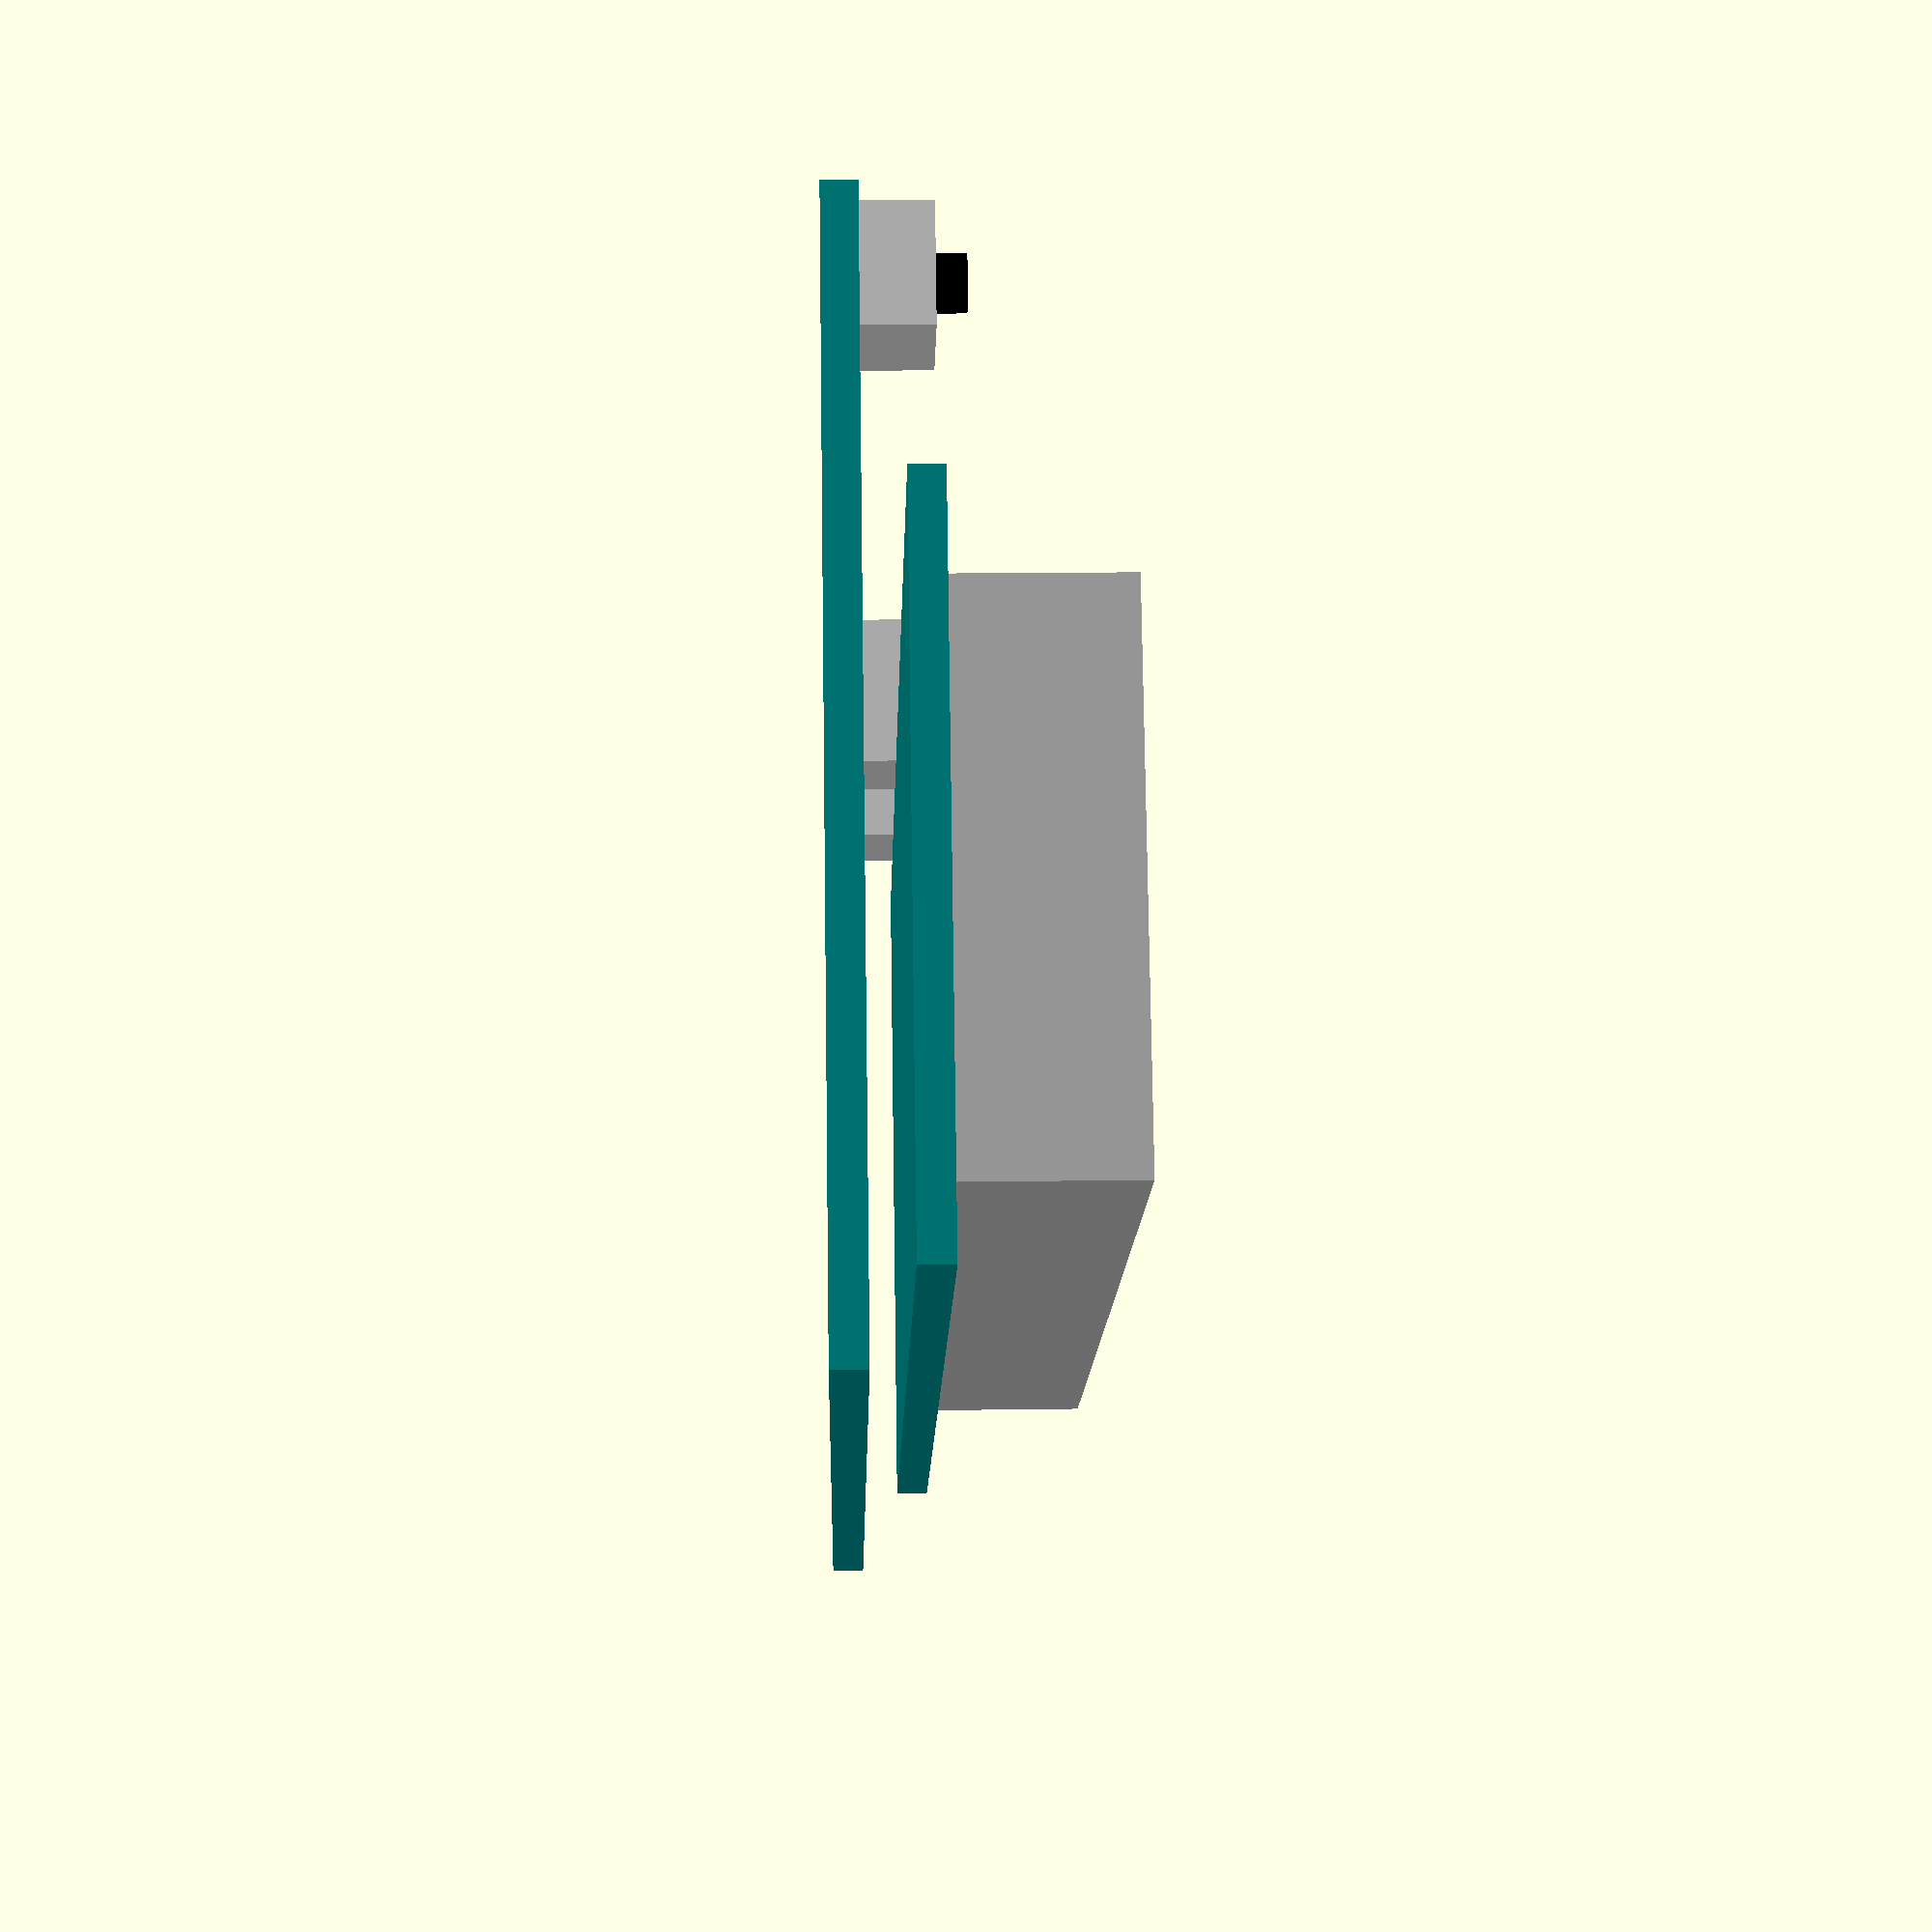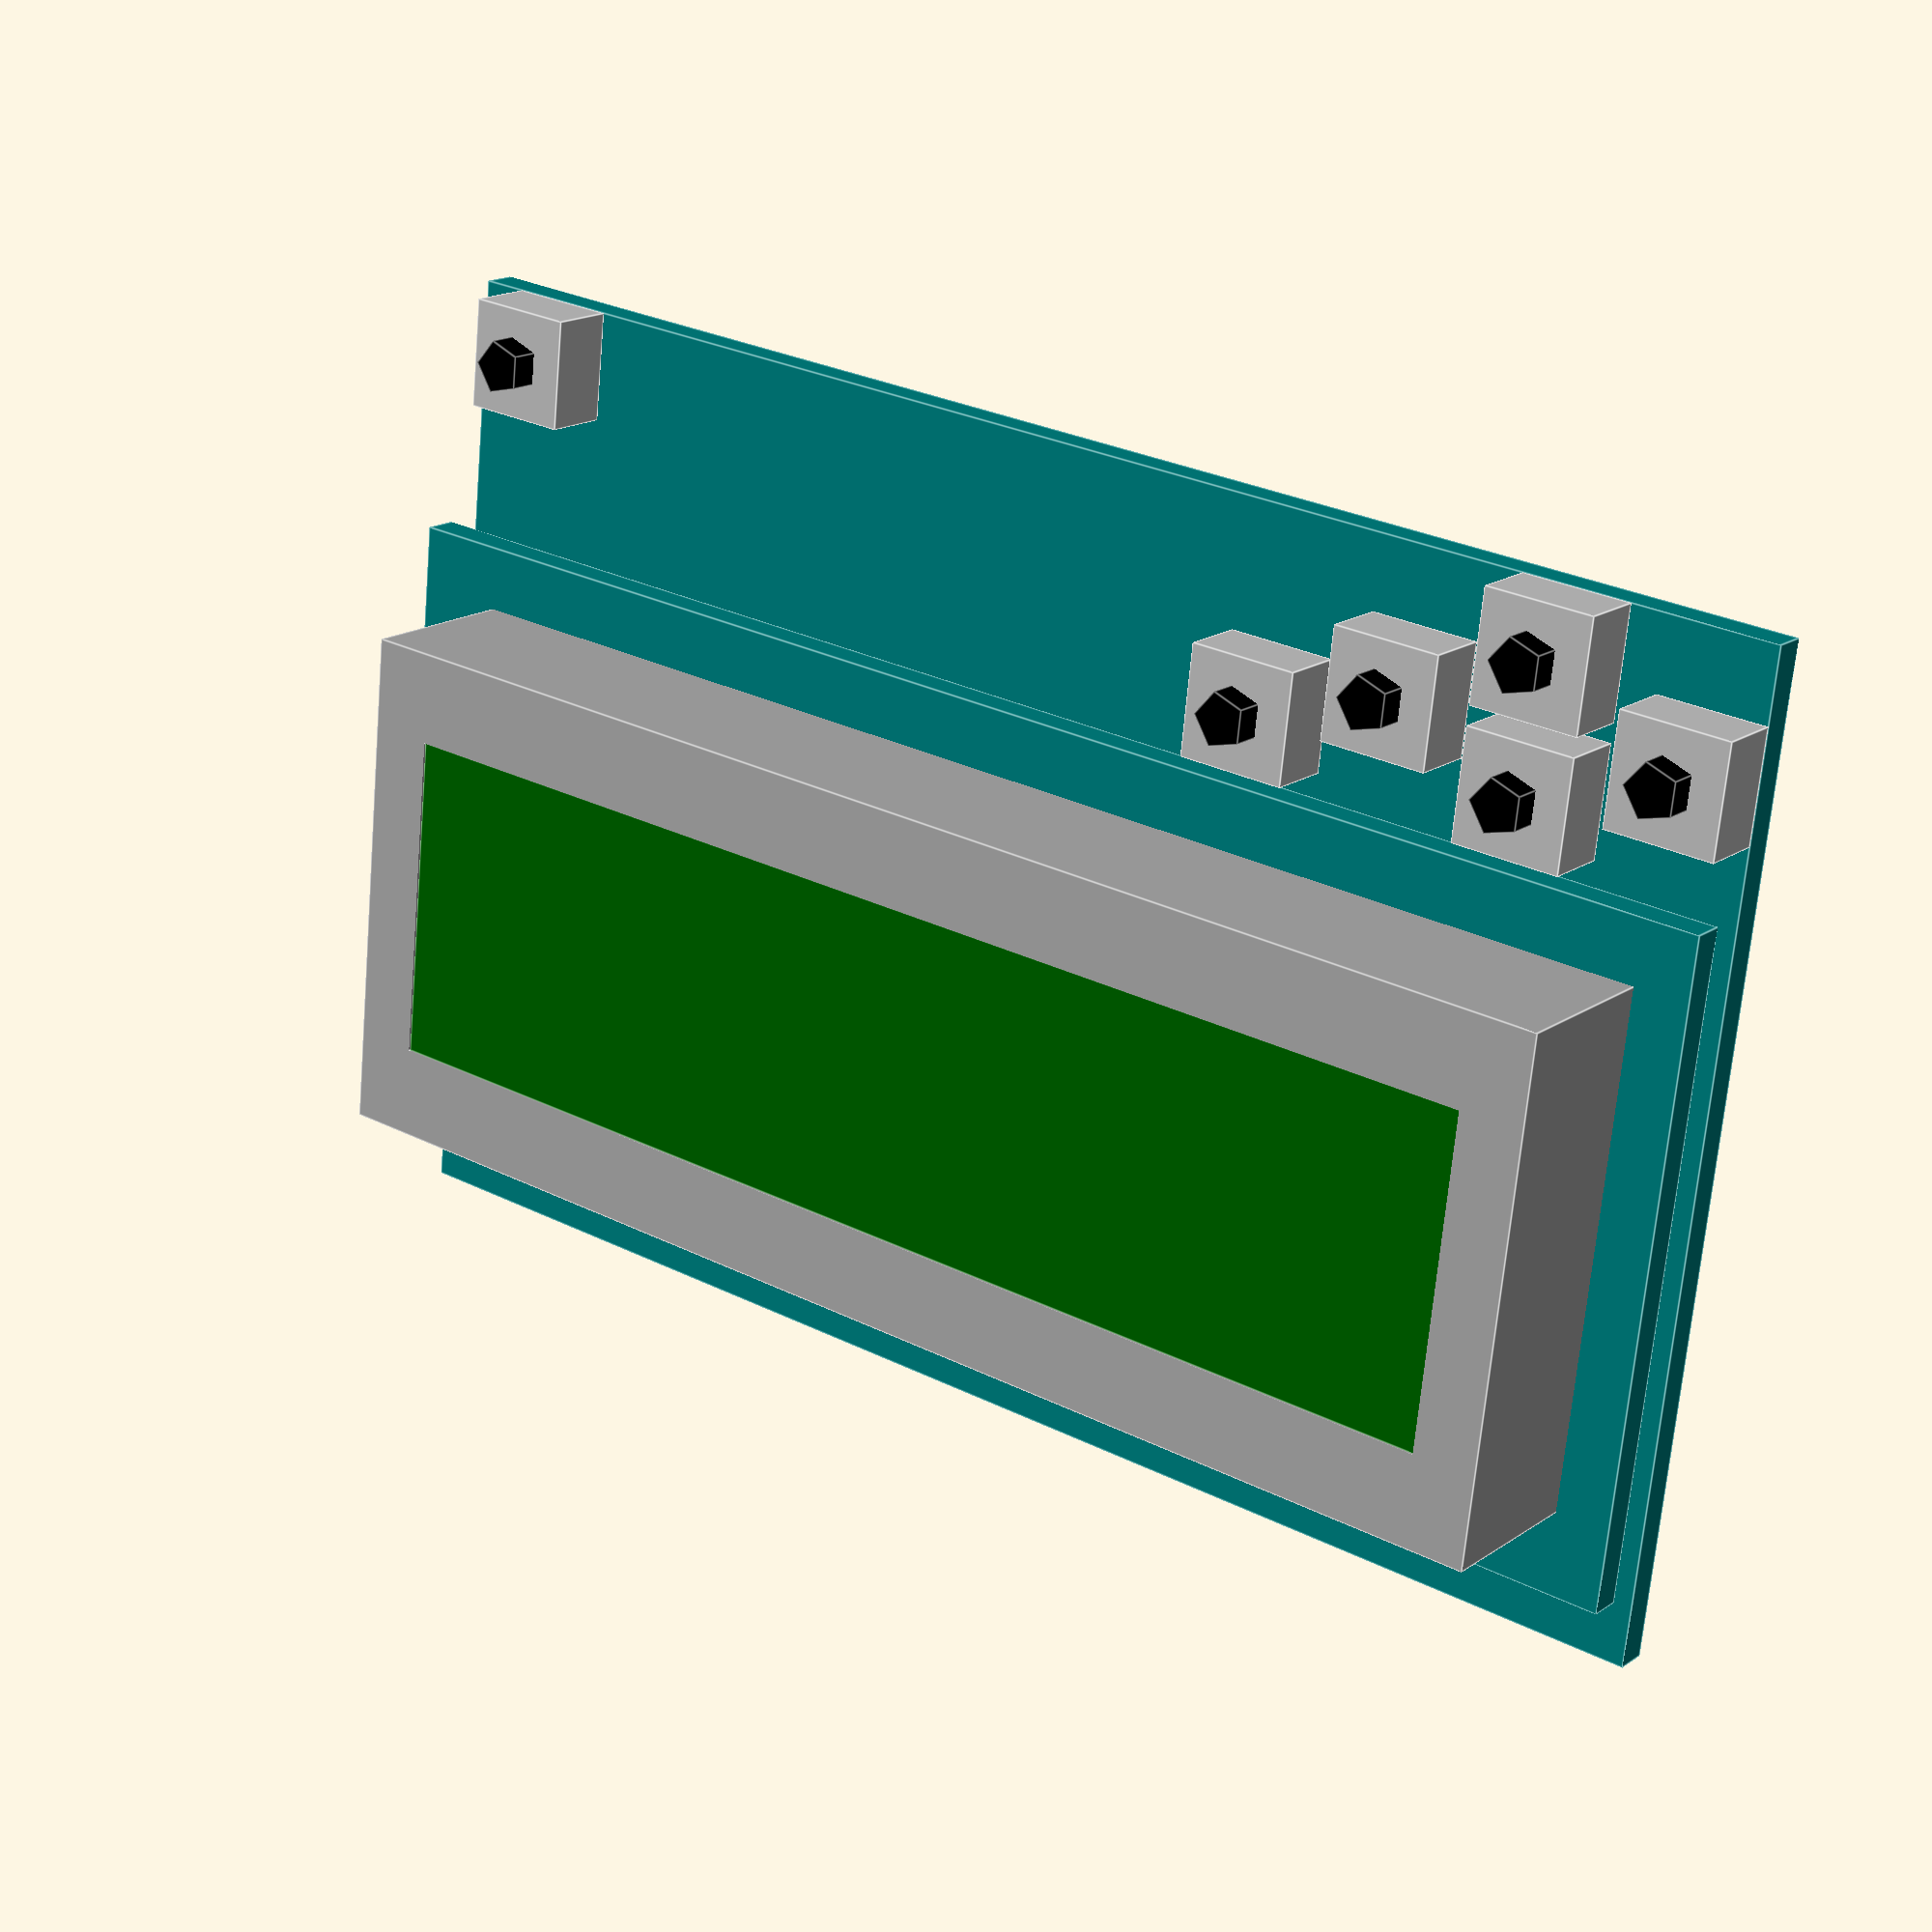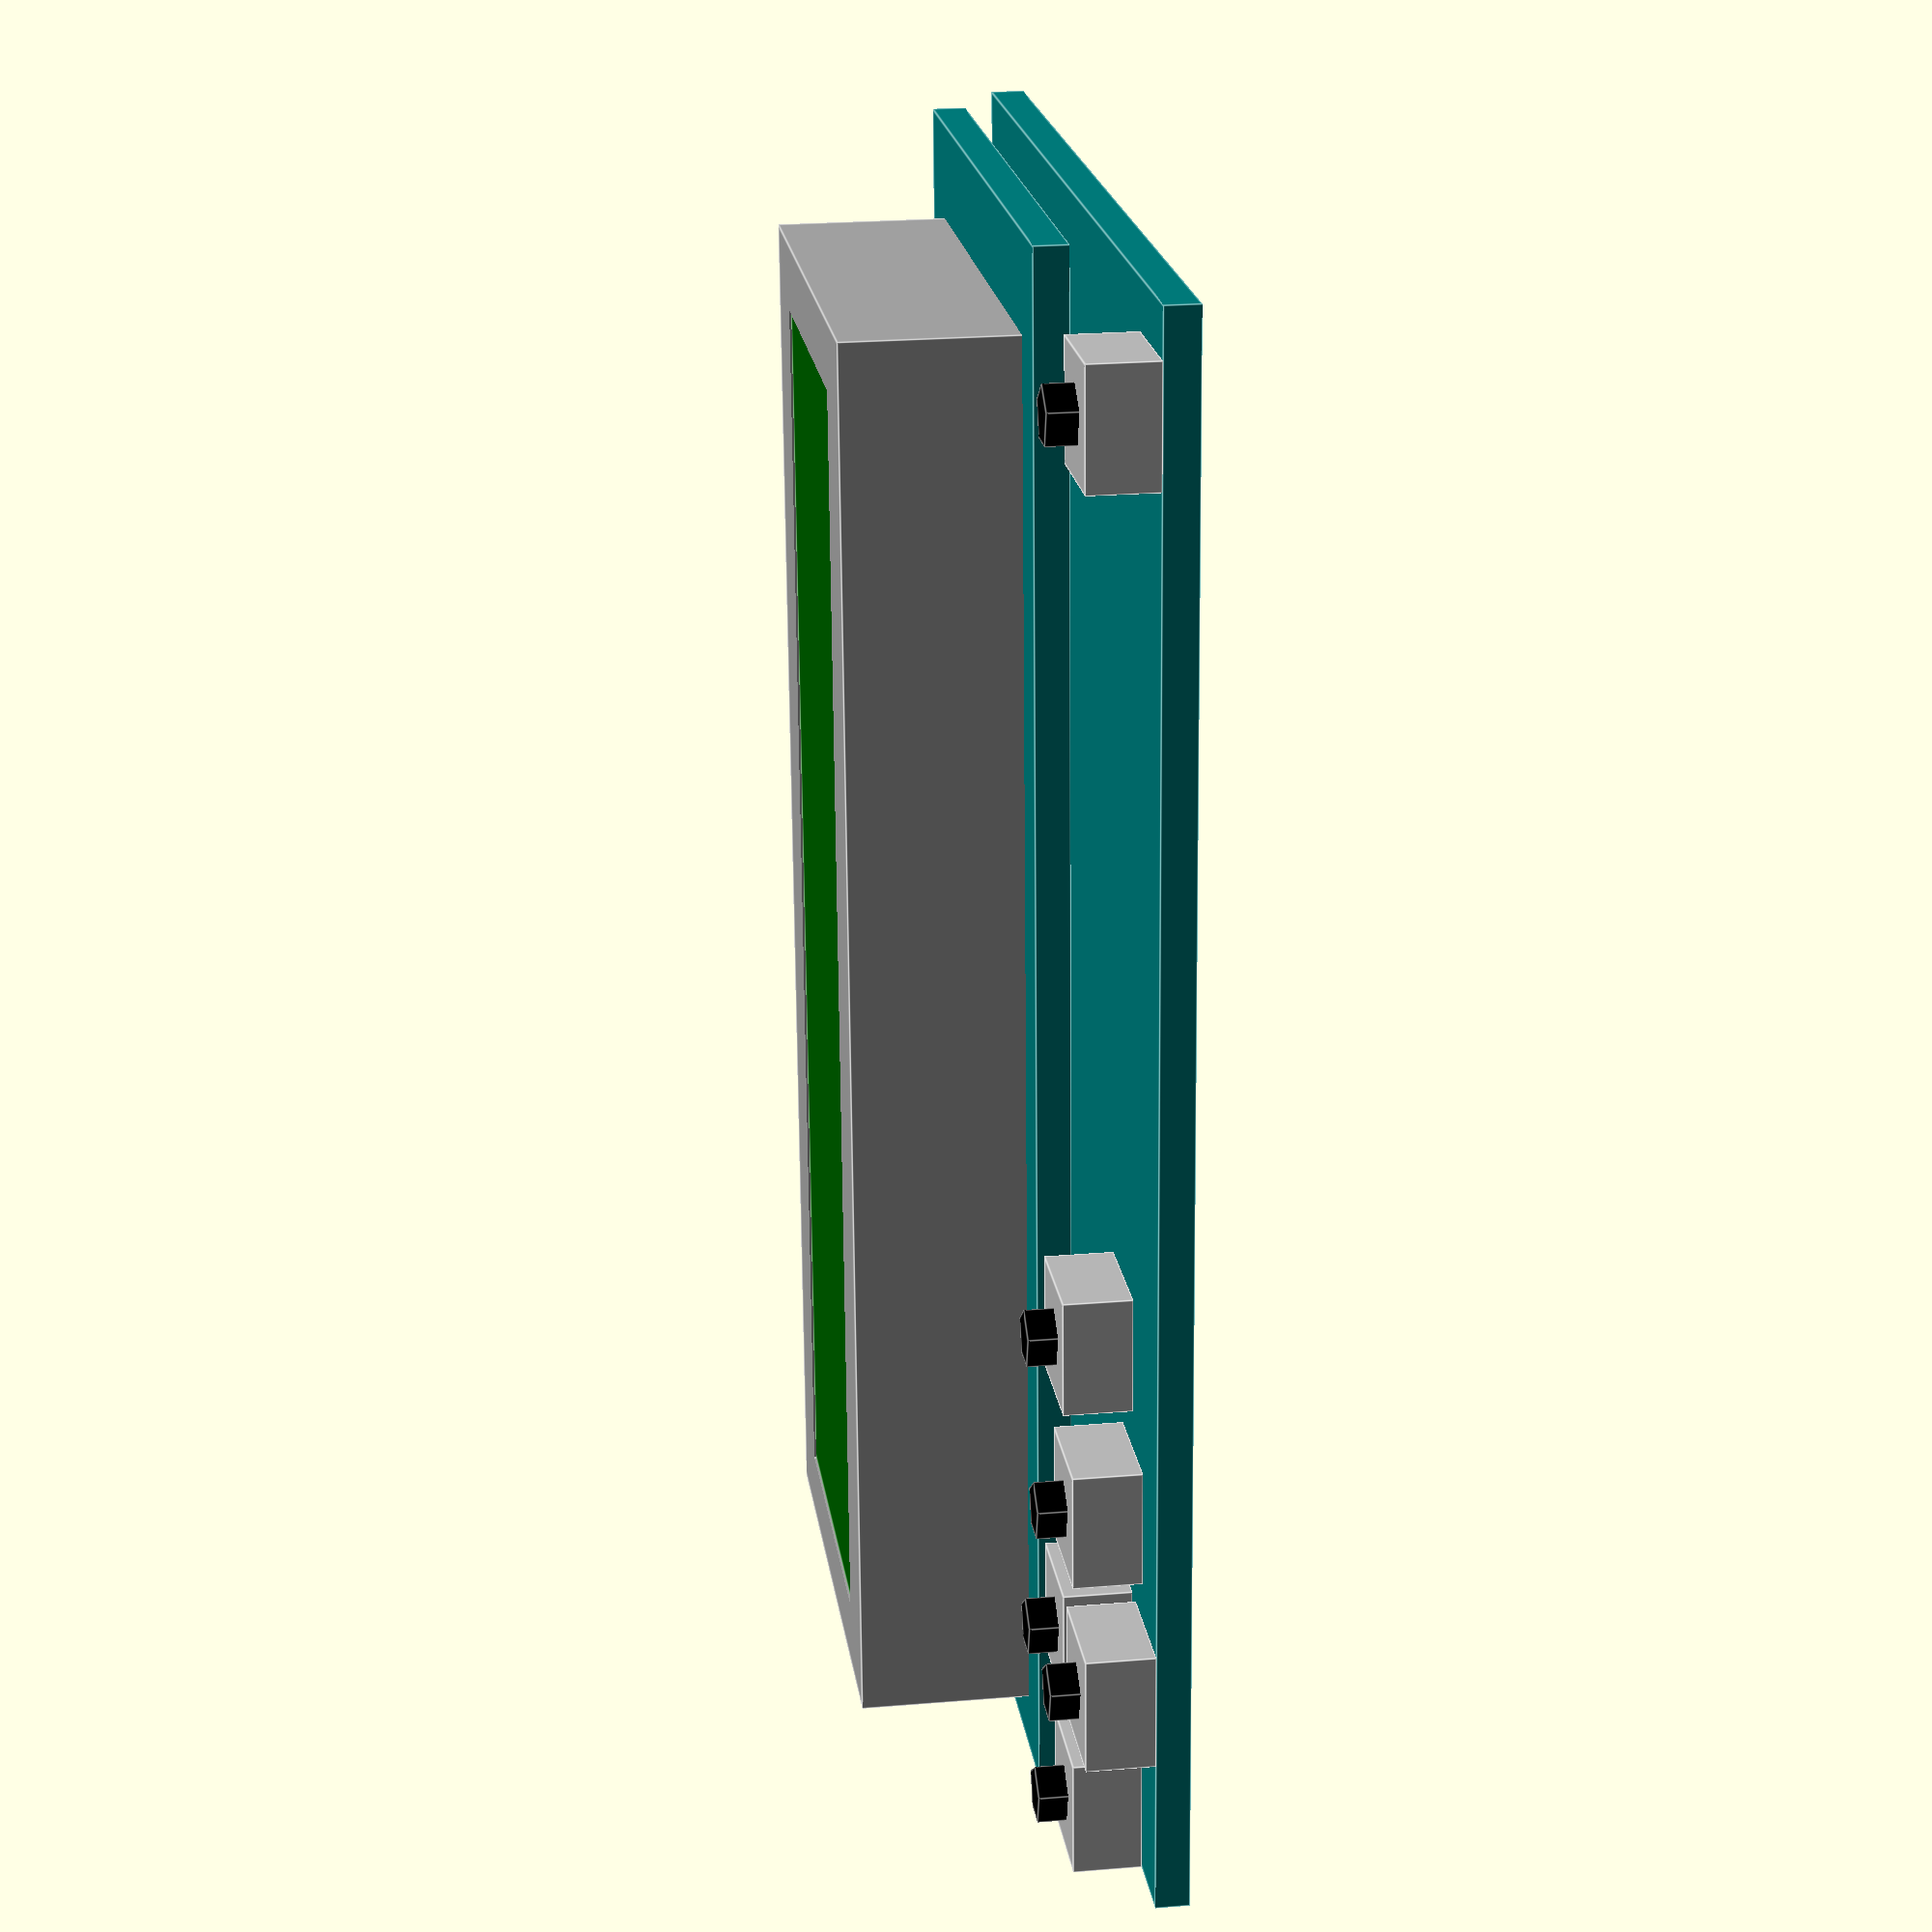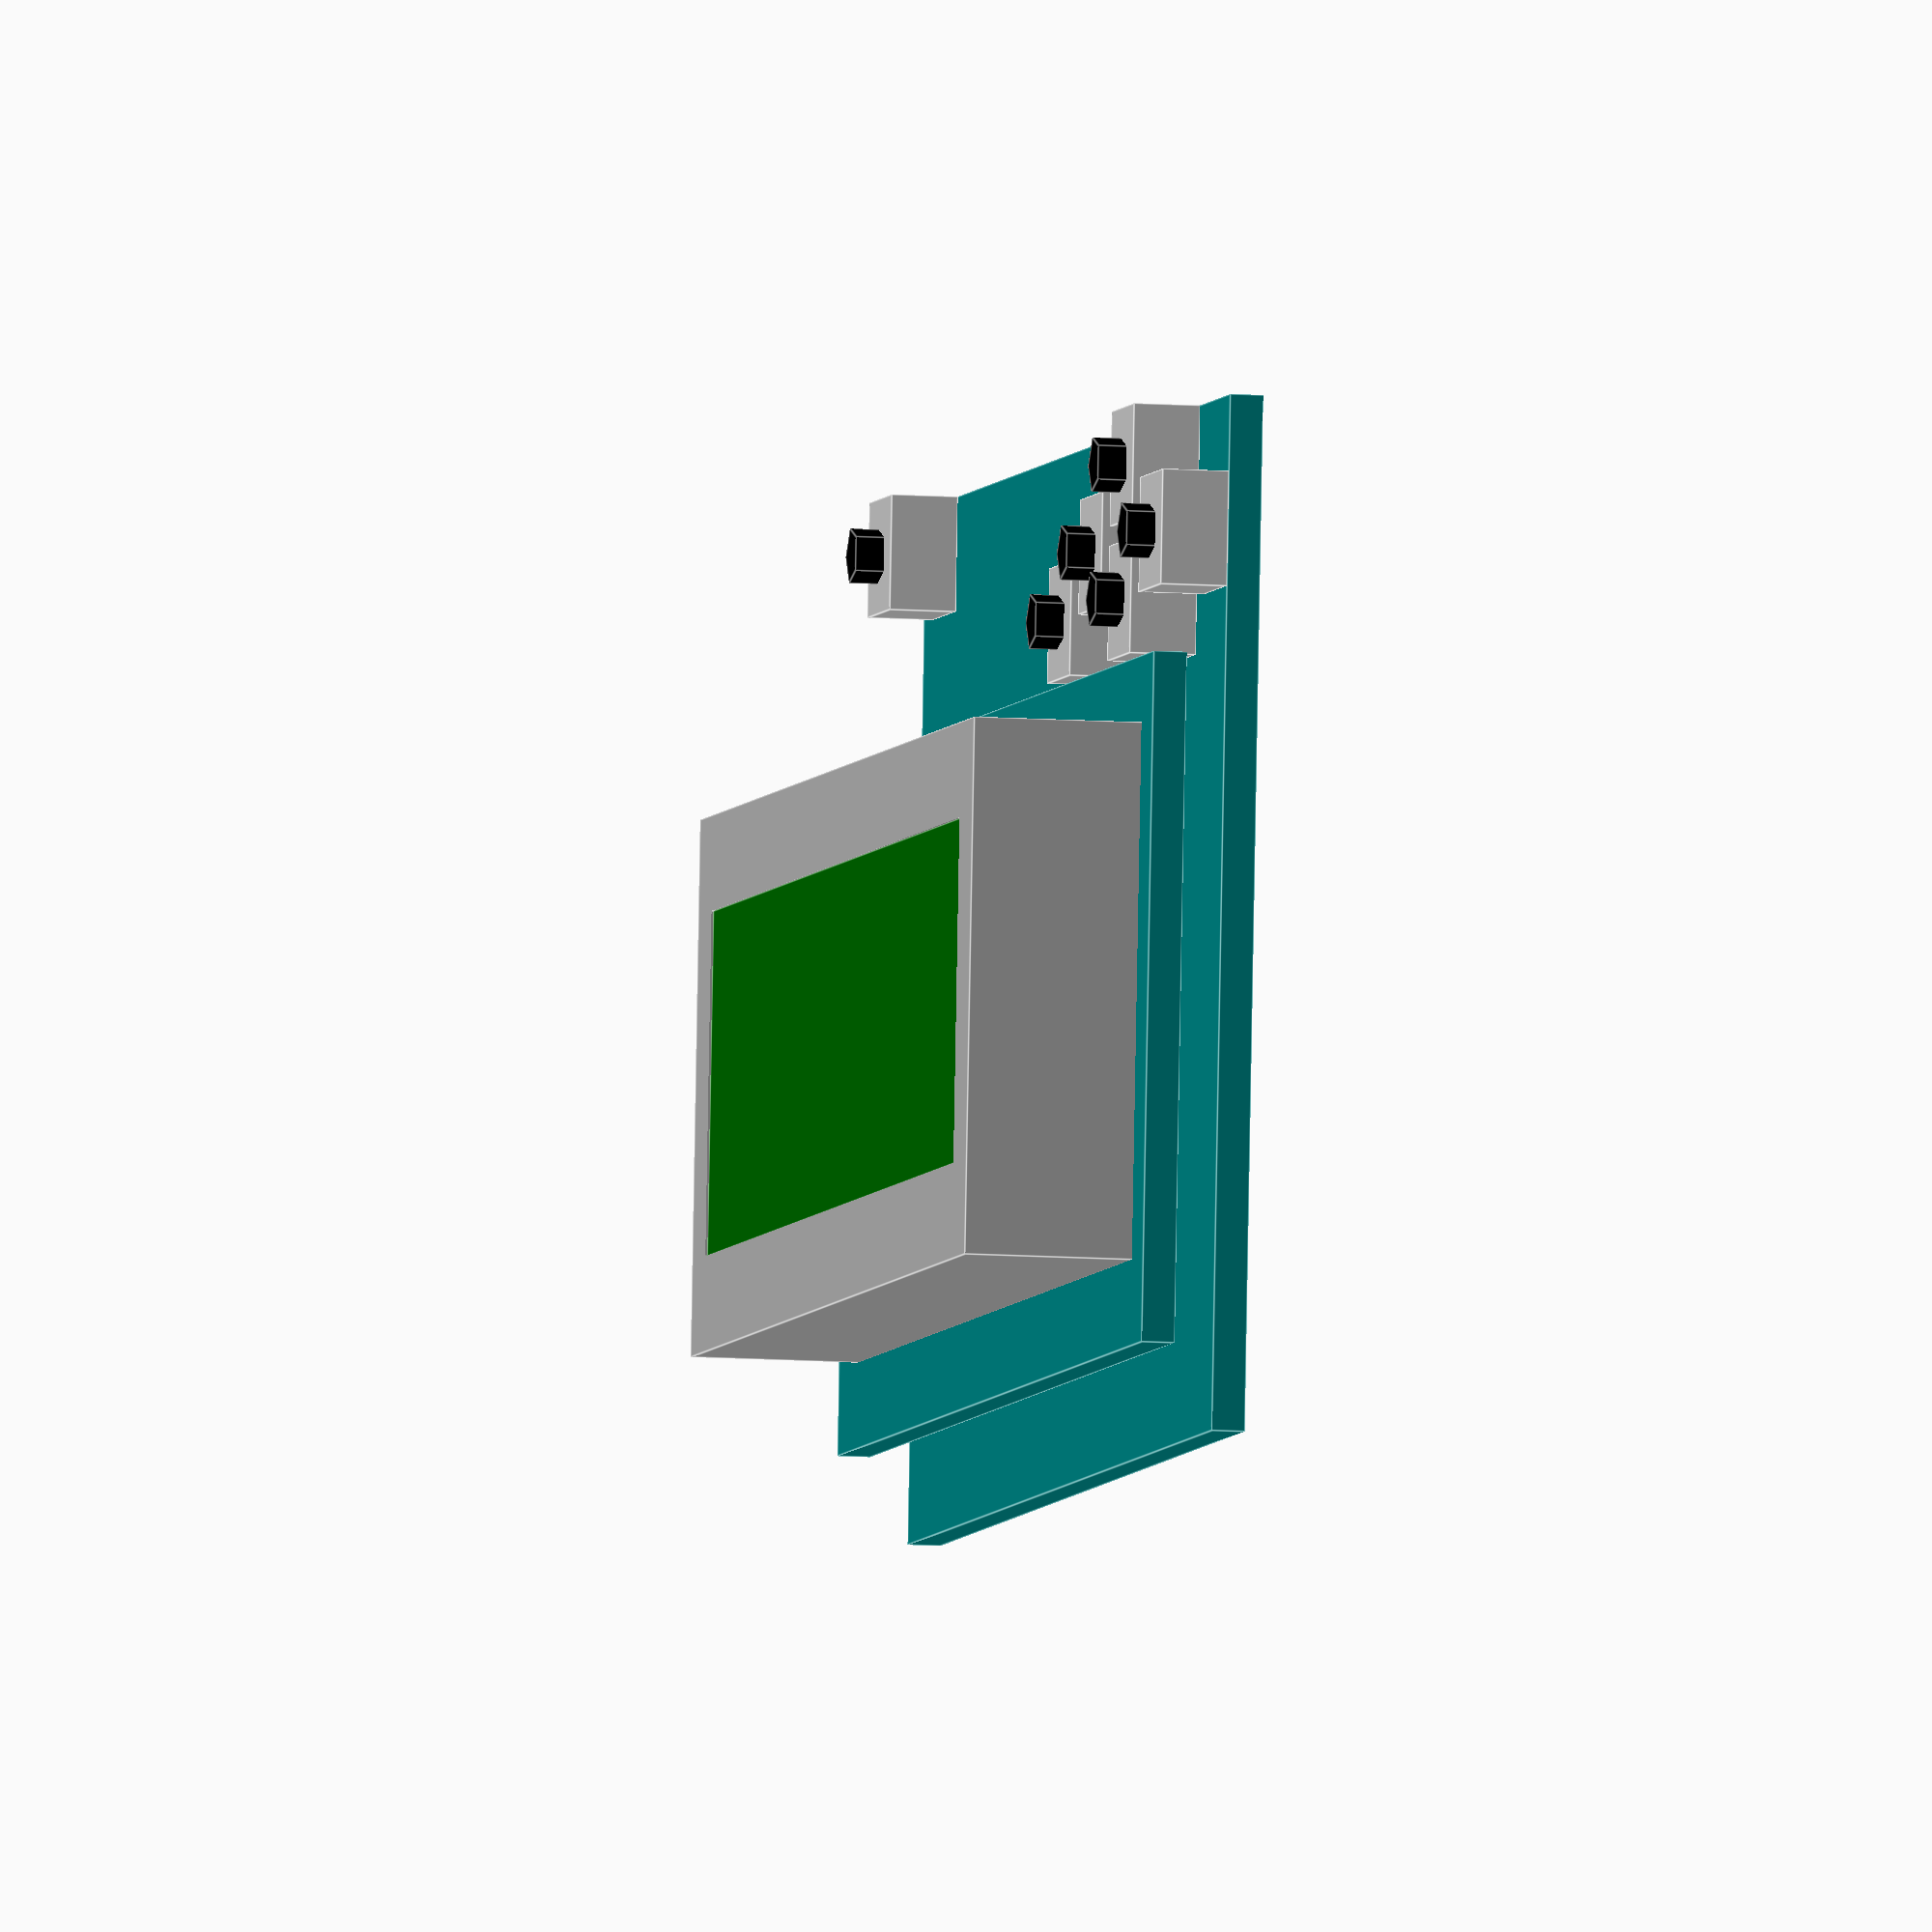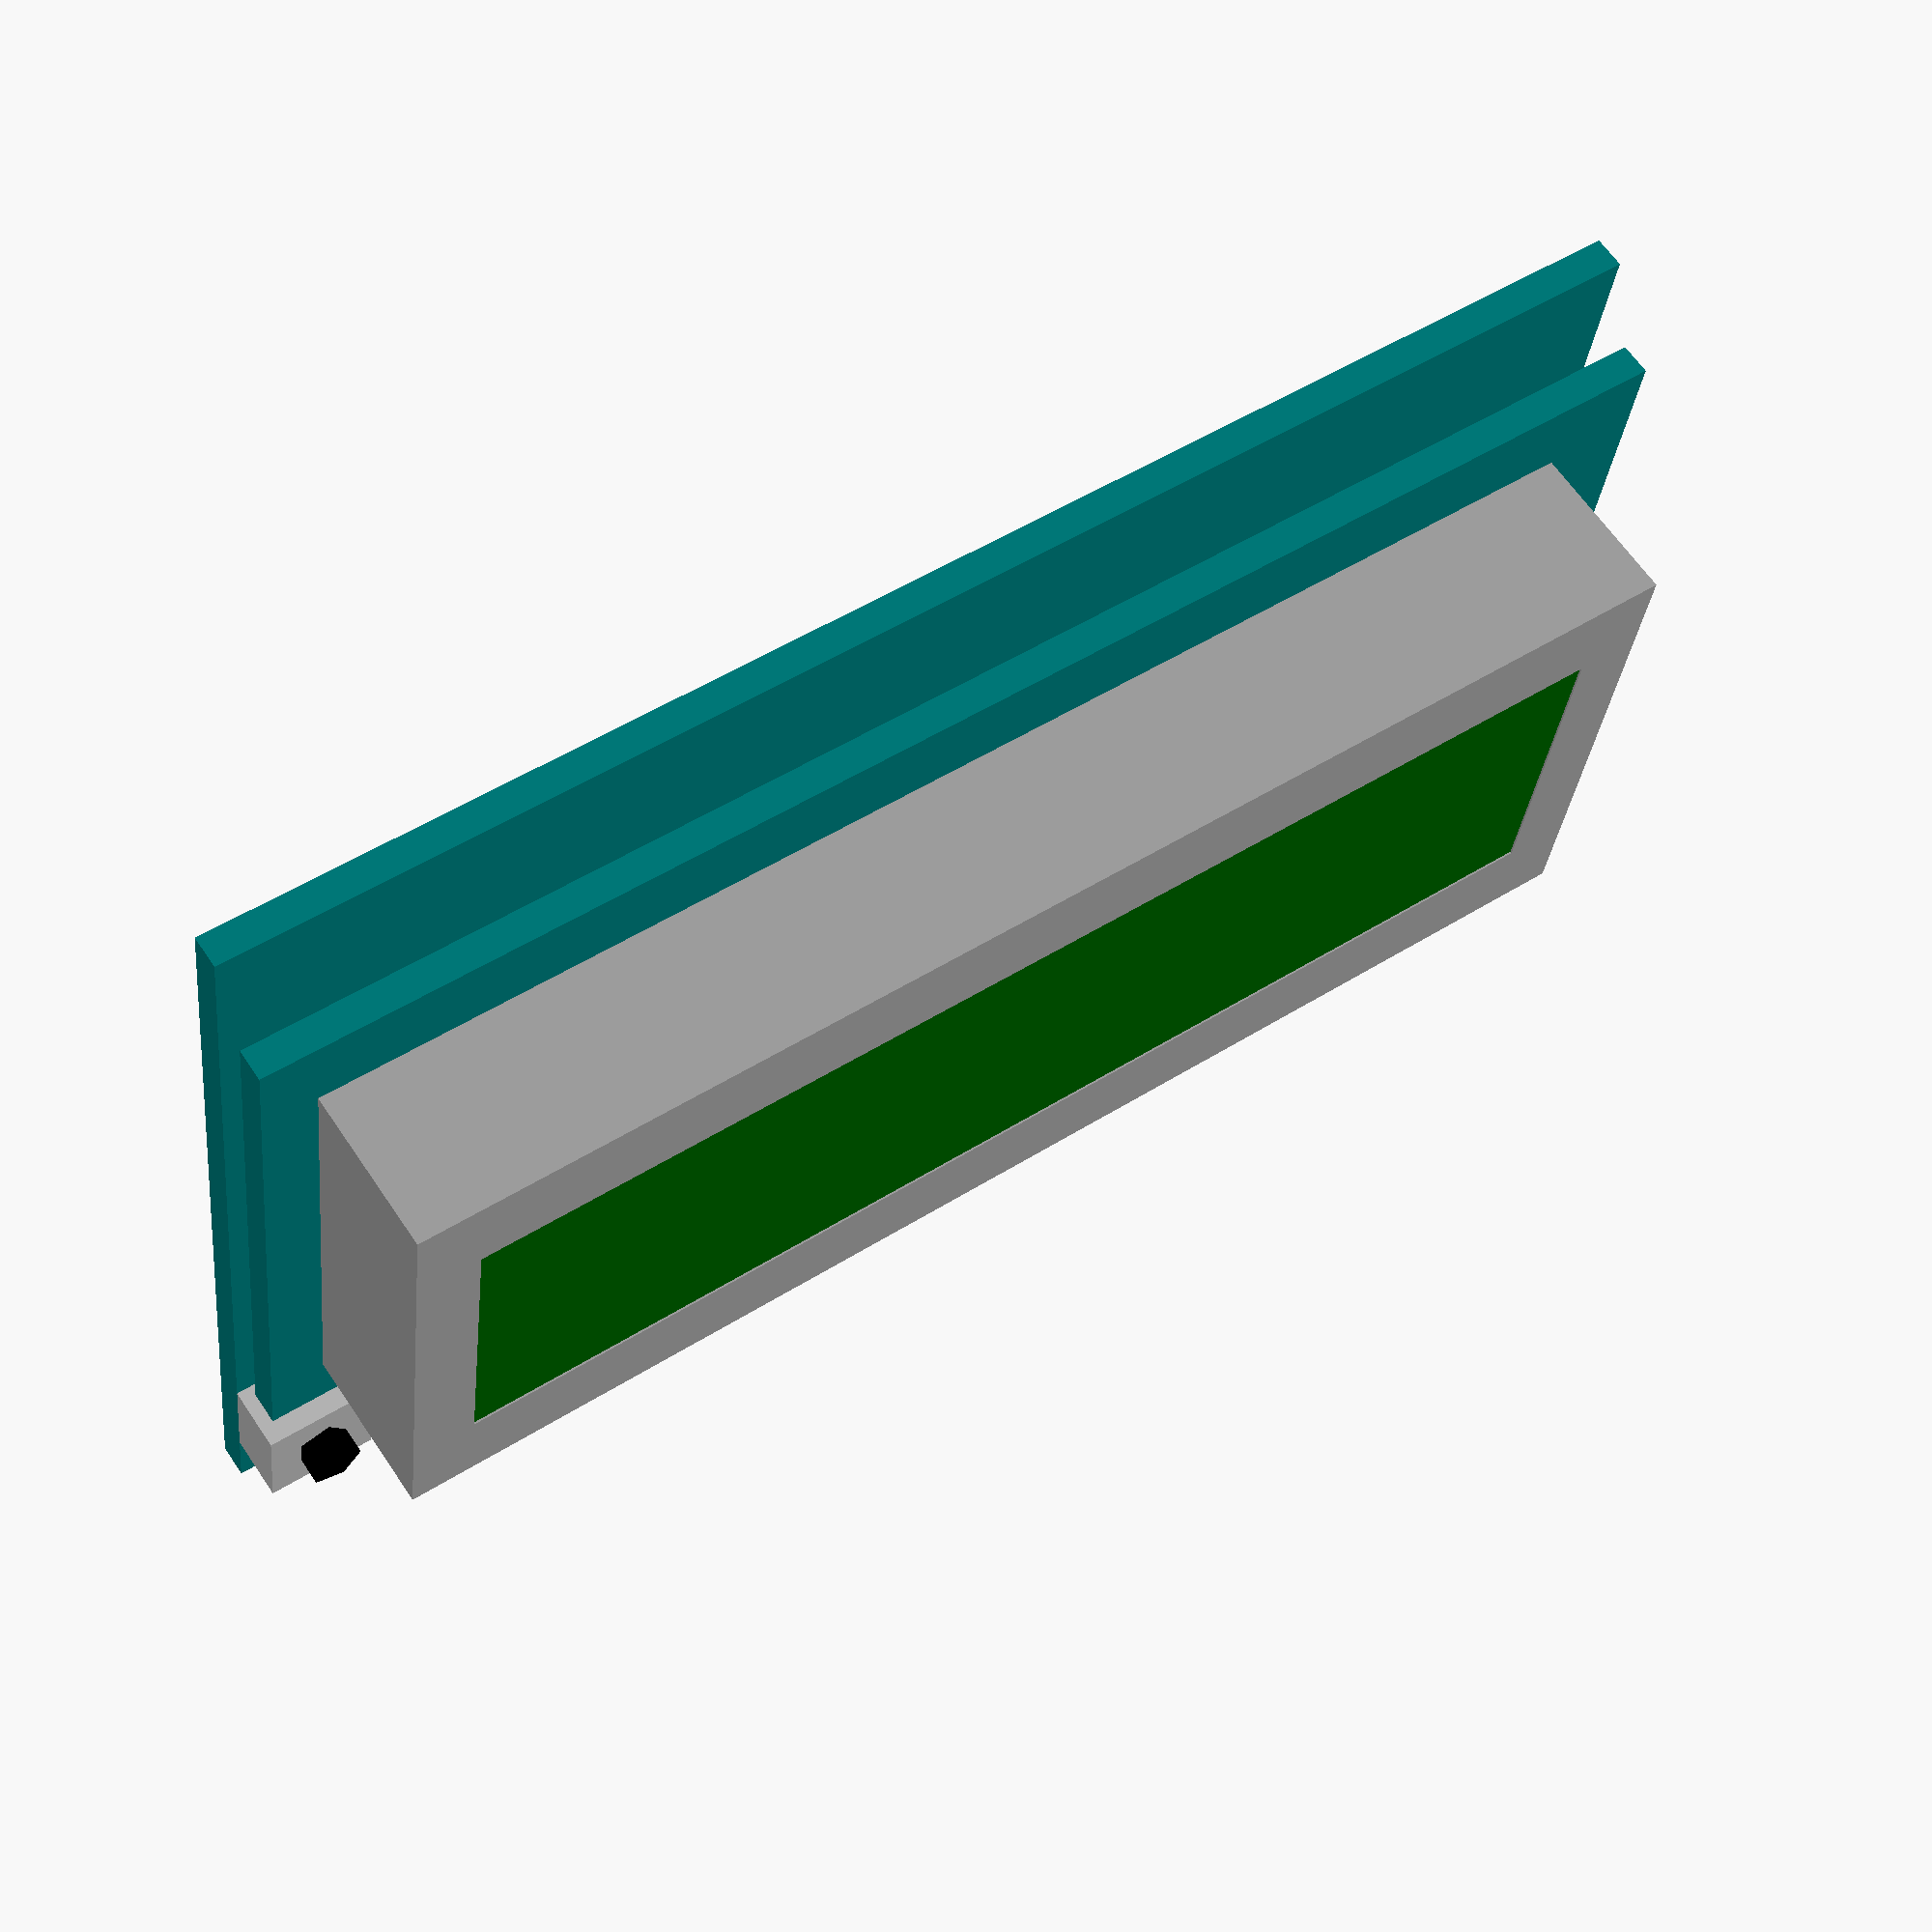
<openscad>
// Arduino Components for the LightClock project
//
// Pierre Cauchois (pierreca)
// 5/18/2014

pcb_thickness = 1.75;

module button(x, y) {
	translate([x,y,0]) {
		color("silver") cube(size=[6, 6, 3.5]);
		color("black") translate([3, 3, 0]) cylinder(h=5, r=1.5);
	}
}

module buttons(x, y, z) {
	translate([x, y, z]) {
		button(x, y + 4);
		button(x + 8, y);
		button(x + 8, y + 7);
		button(x + 16, y + 4);
		button(x + 24, y + 7);
		button(x + 72.5, y);
	}
}

module lcd_16x2(x, y, z) {
	translate([x, y, z]) {
		color("darkgrey") difference () {
			cube(size=[73, 28, 9]);
			translate([3.5, 5, 8.6]) cube(size=[66, 18, 0.5]);
		}
		color("darkgreen") translate([3.5, 5, 8.4]) cube(size=[66, 18, 0.5]);
	}
}

module pcb(width_x, height_y) {
	color("teal") cube(size=[width_x, height_y, pcb_thickness]);
}

module arduino (x, y, z) {
	translate([x, y, z]) {
		difference() {
			pcb(68.5, 53); 	// Arduino PCB (w/ screw holes)
			translate([13.5,2.5,0]) cylinder(h=2, r=1.5);
			translate([66,7.5,0]) cylinder(h=2, r=1.5);
			translate([66,35,0]) cylinder(h=2, r=1.5);
			translate([15,51,0]) cylinder(h=2, r=1.5);
		}
		color("silver") translate([-6, 32, pcb_thickness]) cube (size=[16, 12, 11]); // USB port
		color("black") translate([-2, 1, pcb_thickness]) cube (size=[13.5, 8.5, 11]); // Power jack
		color("black") translate([26, 1, pcb_thickness]) cube (size=[21, 2.5, 8.5]); // Header
		color("black") translate([49, 1, pcb_thickness]) cube (size=[16, 2.5, 8.5]); // Header
		color("black") translate([17, 49.5, pcb_thickness]) cube (size=[26, 2.5, 8.5]); // Header
		color("black") translate([44, 49.5, pcb_thickness]) cube (size=[21, 2.5, 8.5]); // Header
	}
}

module adafruit_lcd_shield_base(x, y, z) {
	translate([x, y, z]) {
		pcb(81, 54); // base PCB
		buttons(0, 0, pcb_thickness); // buttons
	}

}

module adafruit_lcd_shield_screen() {
	pcb(81, 36); // screen PCB
	lcd_16x2(3, 3.5, 1.6); // LCD
}

module adafruit_lcd_shield_default(x, y, z) {
	translate([x, y, z]) {
		adafruit_lcd_shield_base(0, 0, 0);

		translate([0, 13.5, 3.8]) { 
			adafruit_lcd_shield_screen();
		}
	}
}

module adafruit_lcd_shield_stackable(x, y, z) {
	translate([x, y, z]) {
		adafruit_lcd_shield_base(0, 0, 0);
		color("black") translate([26, 1, pcb_thickness]) cube (size=[21, 2.5, 8.5]); // Header
		color("black") translate([49, 1, pcb_thickness]) cube (size=[16, 2.5, 8.5]); // Header
		color("black") translate([17, 49.5, pcb_thickness]) cube (size=[26, 2.5, 8.5]); // Header
		color("black") translate([44, 49.5, pcb_thickness]) cube (size=[21, 2.5, 8.5]); // Header
		rotate ([3,0,0]) translate([0, 13.5, 3]) { 
			adafruit_lcd_shield_screen();
		}
	}
}

module arduino_lcd_shield(x, y, z) {
	arduino(x, y, z);
	adafruit_lcd_shield_default(x, y, z + 13);
}

//arduino_lcd_shield(0, 0, 0);
adafruit_lcd_shield_default(0, 0, 0);
</openscad>
<views>
elev=343.0 azim=210.1 roll=268.4 proj=p view=solid
elev=162.6 azim=6.3 roll=142.8 proj=p view=edges
elev=336.0 azim=266.2 roll=82.2 proj=p view=edges
elev=189.6 azim=5.2 roll=101.3 proj=o view=edges
elev=296.6 azim=7.3 roll=326.0 proj=p view=solid
</views>
